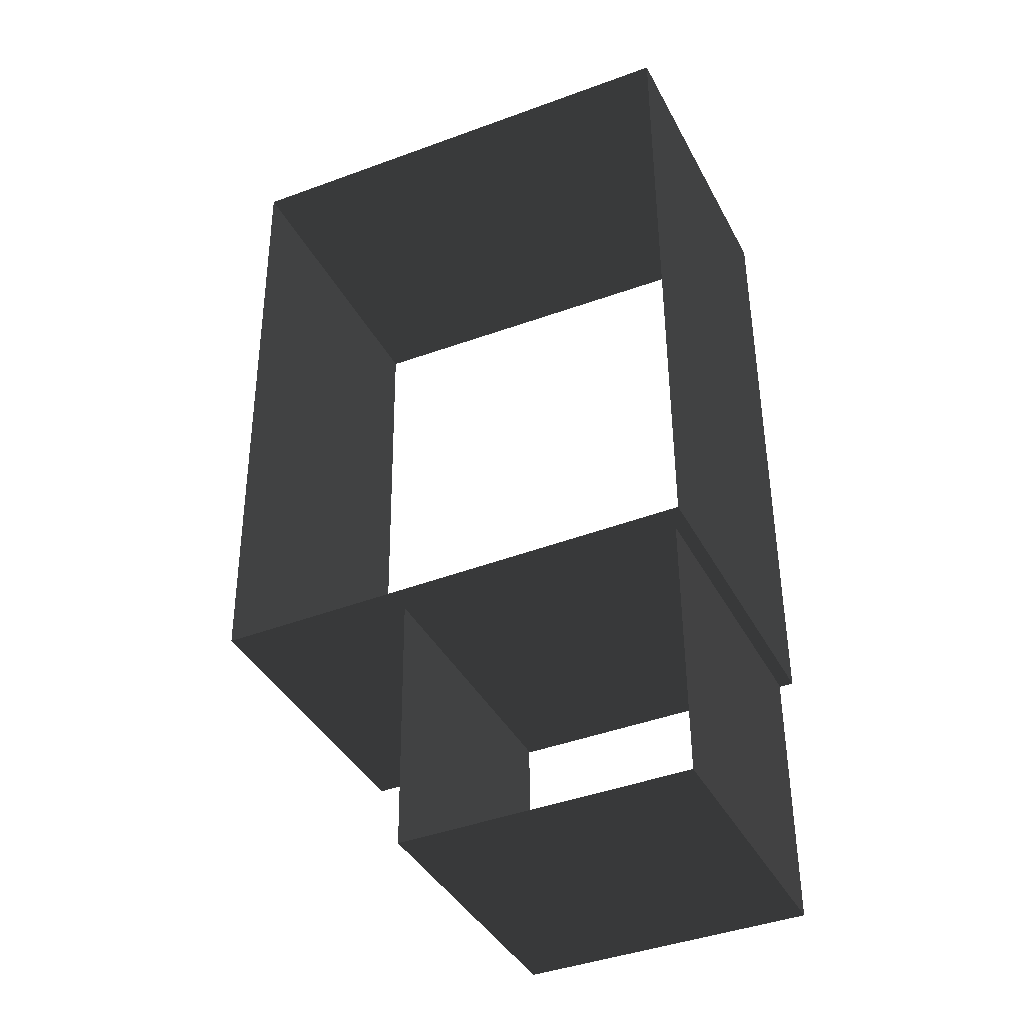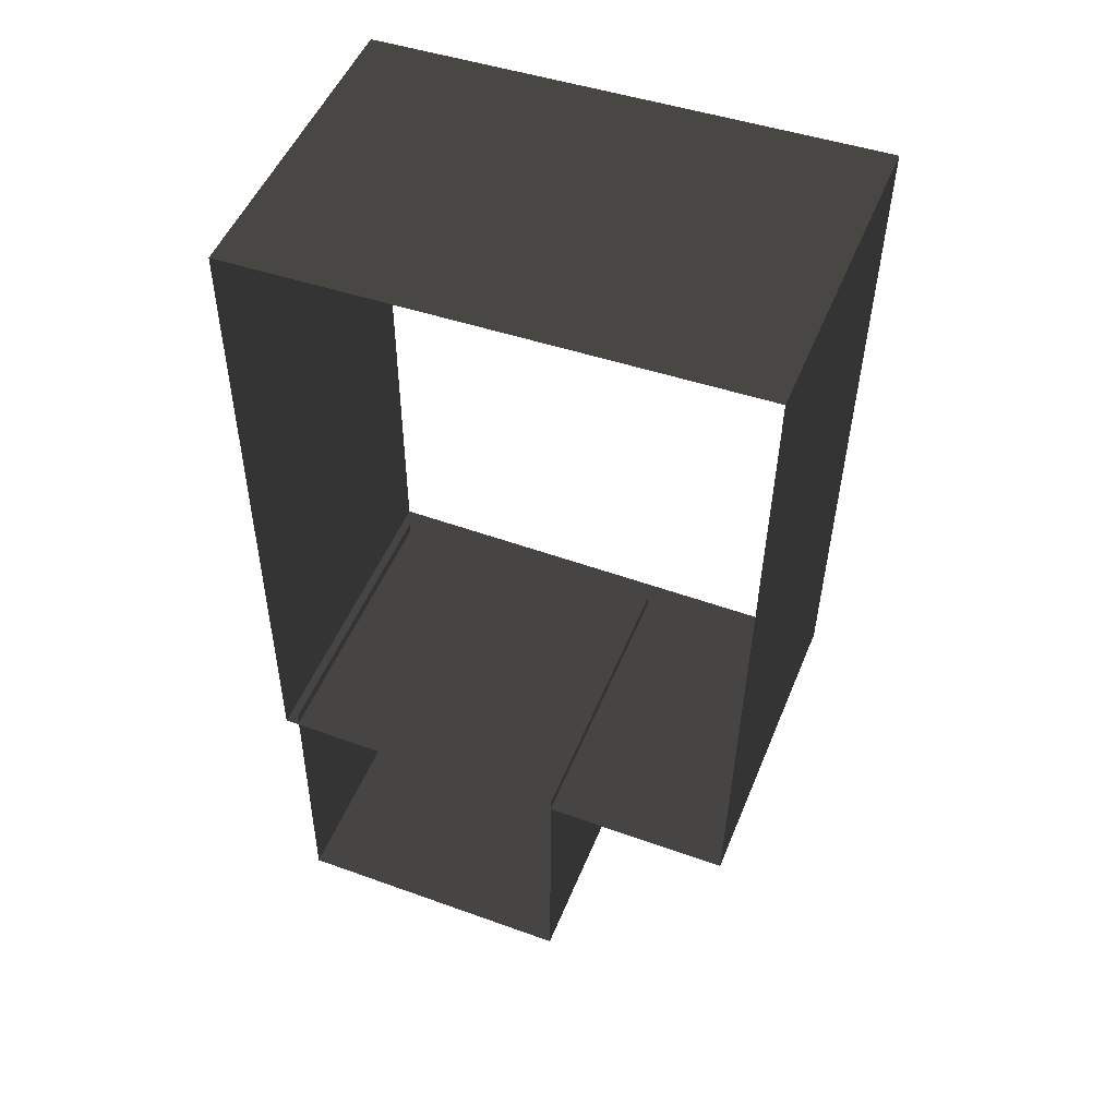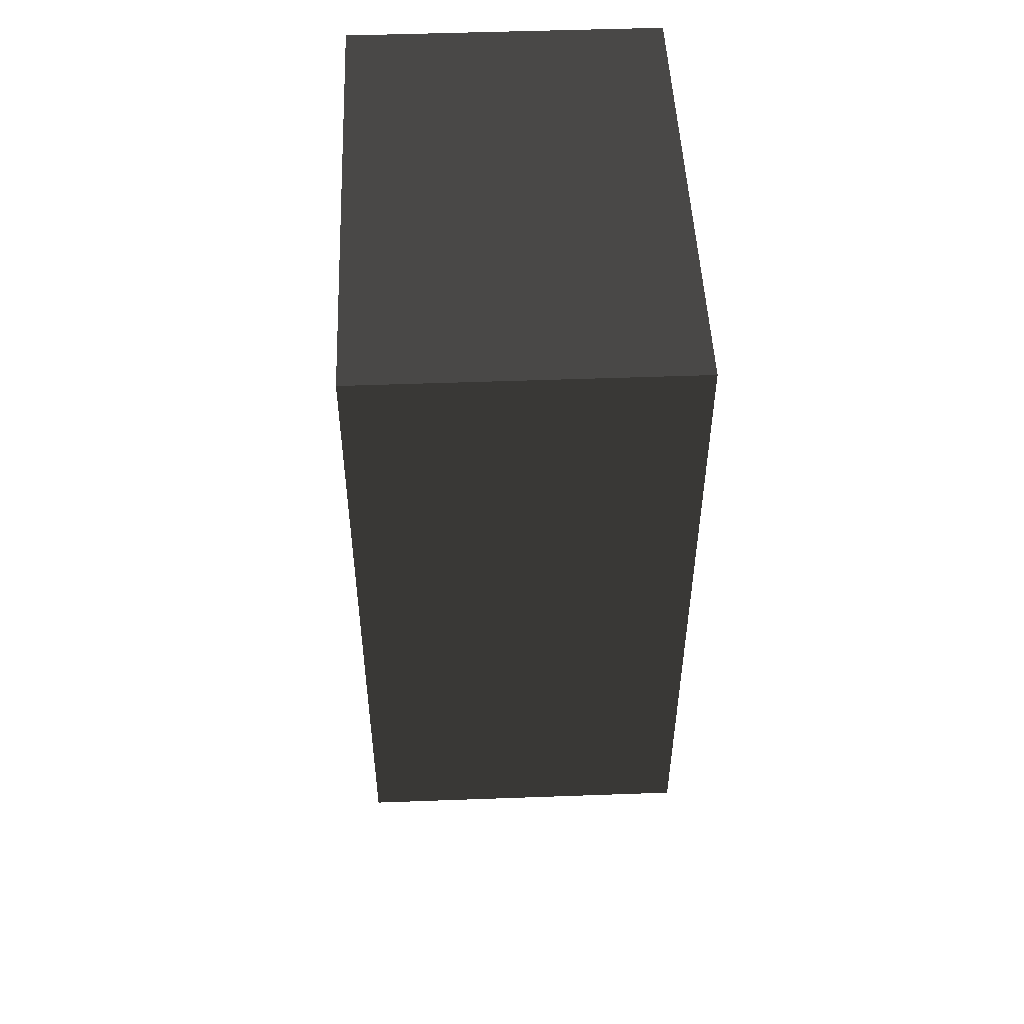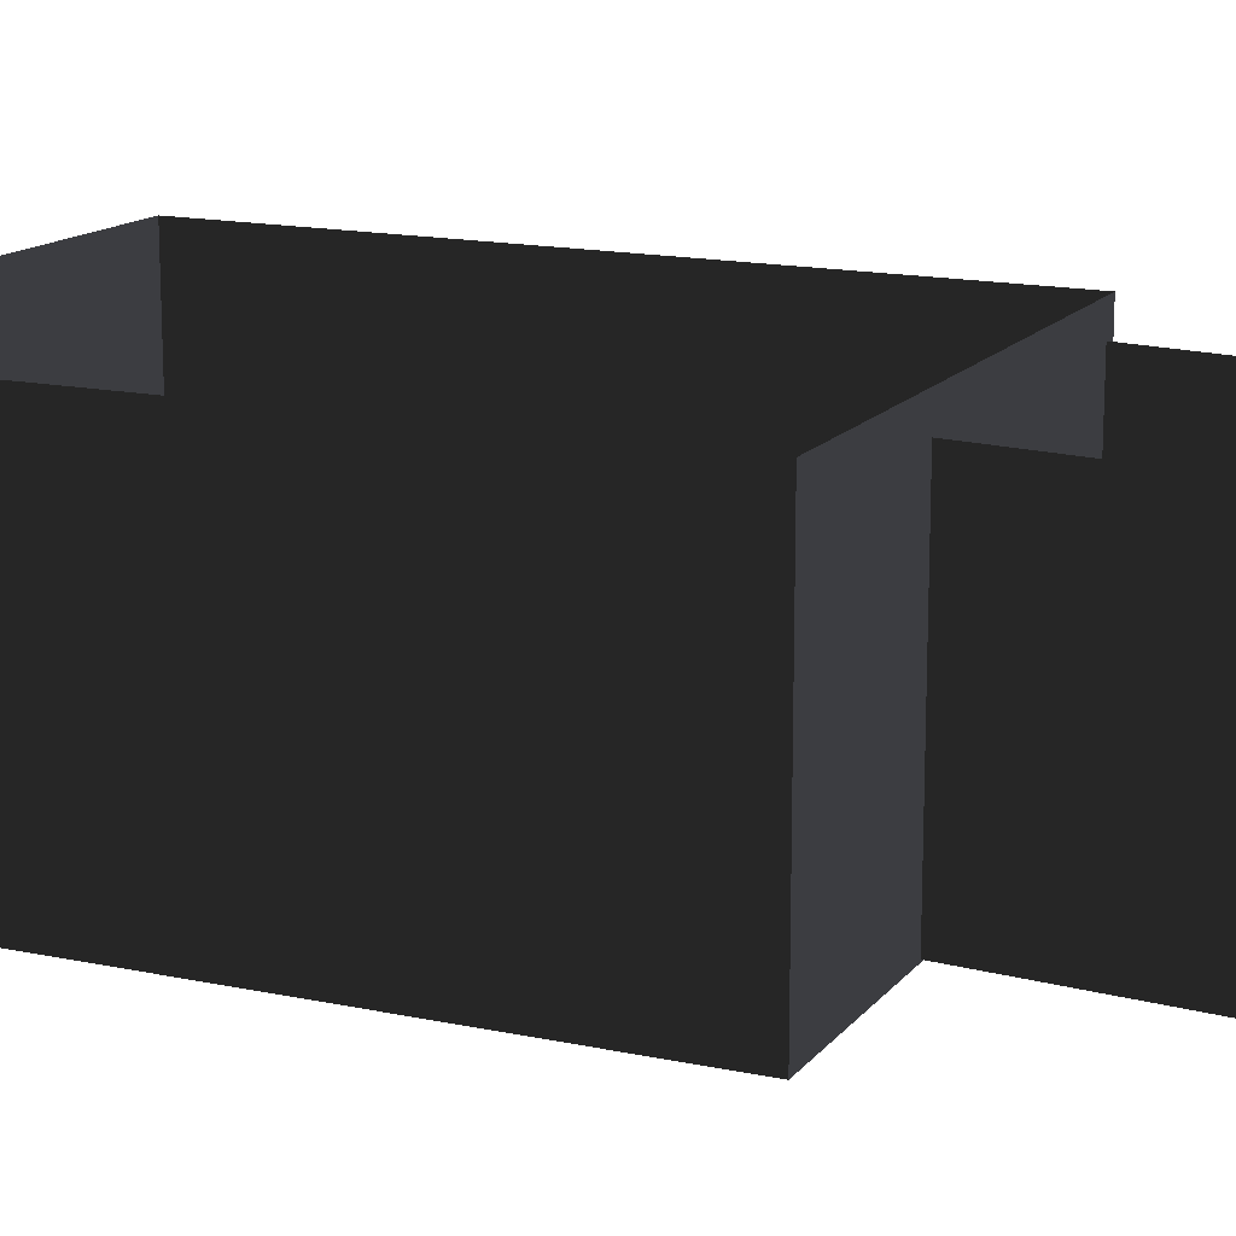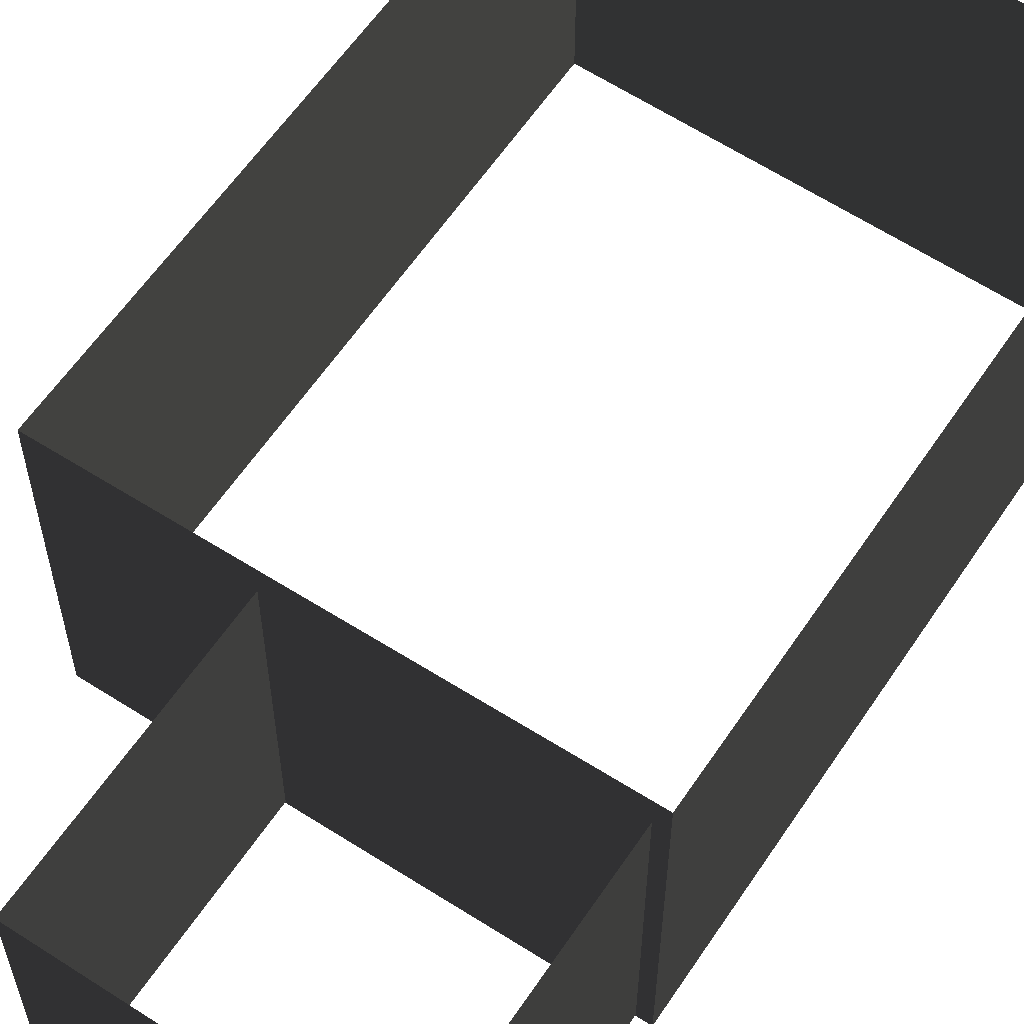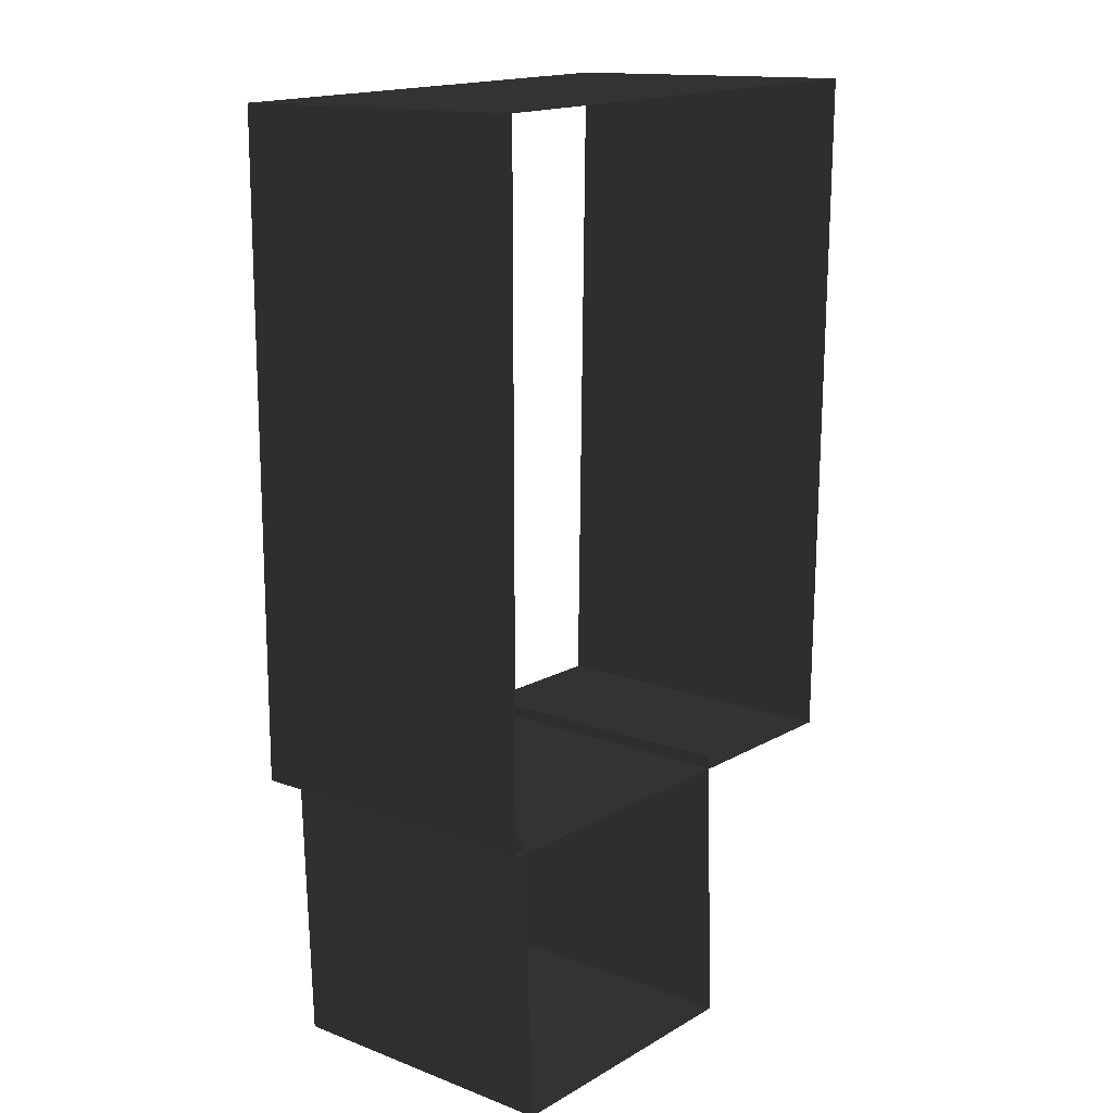
<metadata>
{"format":"obj","ext":"obj","renderer":"f3d","projection":"perspective","resolution":1024,"background":"white","views":[{"elev":-39.9,"azim":25.7,"up":"+Y"},{"elev":50.2,"azim":-158.3,"up":"+Y"},{"elev":50.1,"azim":-92.3,"up":"+Y"},{"elev":15.2,"azim":-64.8,"up":"+Z"},{"elev":57.9,"azim":33.5,"up":"+Z"},{"elev":14.5,"azim":129.2,"up":"+Y"}]}
</metadata>
<code>
v 11.78 -3.98 1.171
v 11.78 -3.98 7.974
v 11.78 10.11 7.974
v 11.78 10.11 1.171
v 1.347 -3.98 1.171
v 1.347 -3.98 7.974
v 11.78 -3.98 7.974
v 11.78 -3.98 1.171
v 1.103 10.45 1.171
v 1.103 10.45 7.974
v 1.347 -3.98 7.974
v 1.347 -3.98 1.171
v 11.78 10.11 1.171
v 11.78 10.11 7.974
v 1.103 10.45 7.974
v 1.103 10.45 1.171
v 11.45 -9.599 1.056
v 11.45 -9.599 7.236
v 11.49 -3.726 7.399
v 11.49 -3.726 1.219
v 5.289 -9.599 1.056
v 5.289 -9.599 7.236
v 11.45 -9.599 7.236
v 11.45 -9.599 1.056
v 5.296 -3.726 1.219
v 5.296 -3.726 7.399
v 5.289 -9.599 7.236
v 5.289 -9.599 1.056
g Building_t8.039_(1)_33986_529
f 1 3 2
f 1 4 3
f 5 7 6
f 5 8 7
f 9 11 10
f 9 12 11
f 13 15 14
f 13 16 15
f 17 19 18
f 17 20 19
f 21 23 22
f 21 24 23
f 25 27 26
f 25 28 27

</code>
